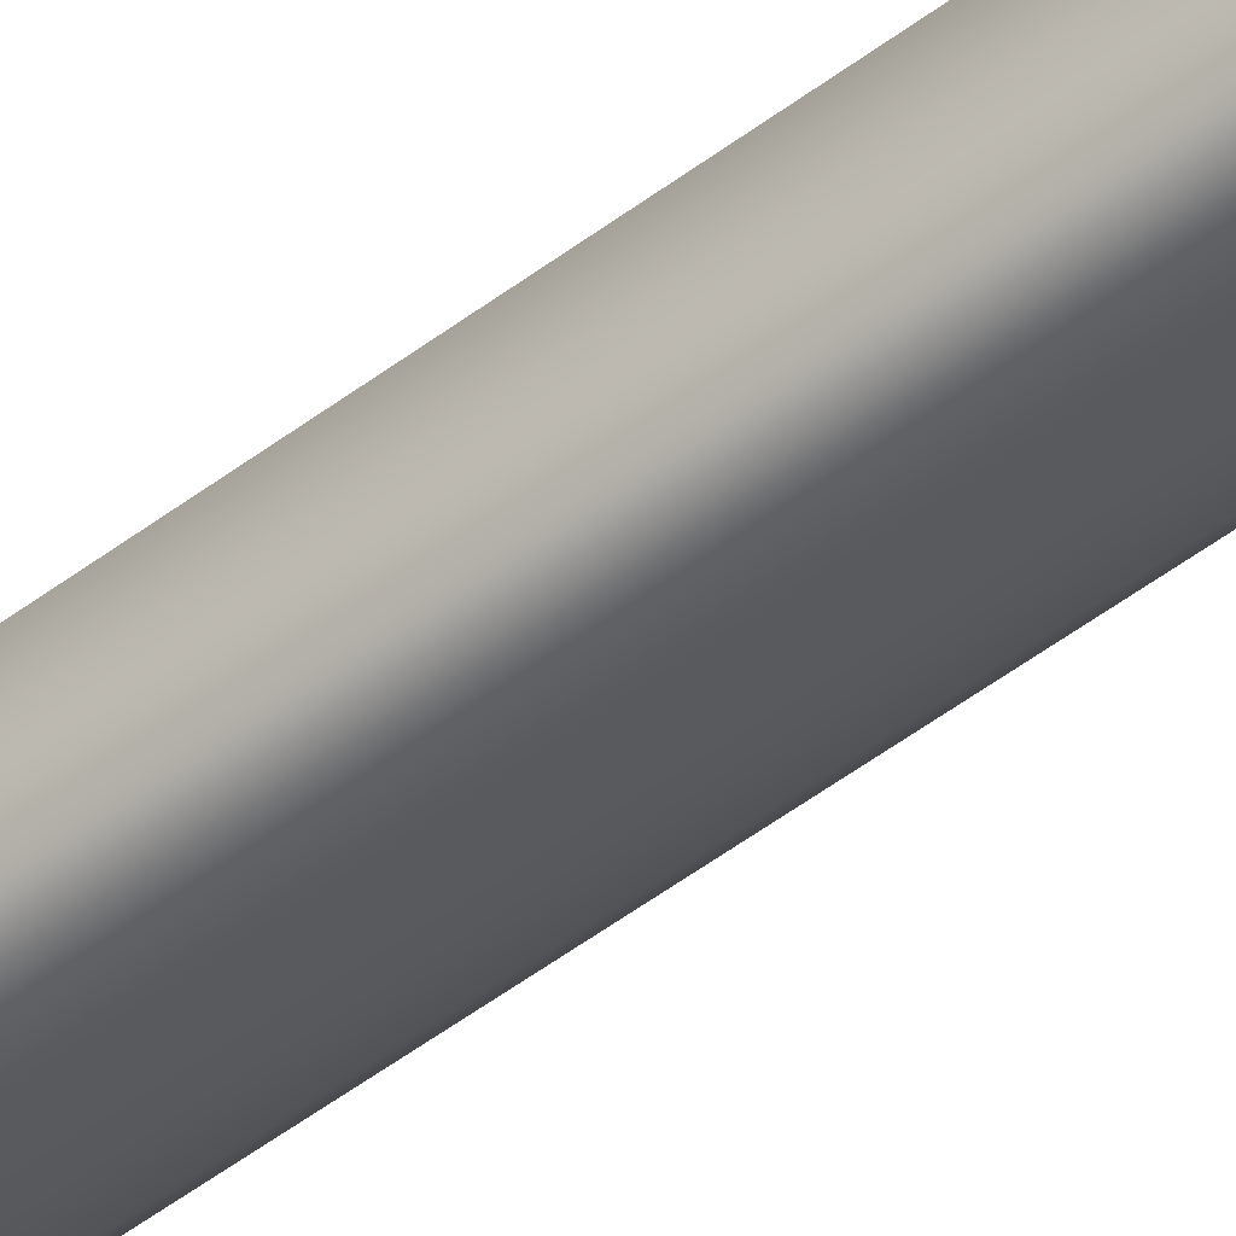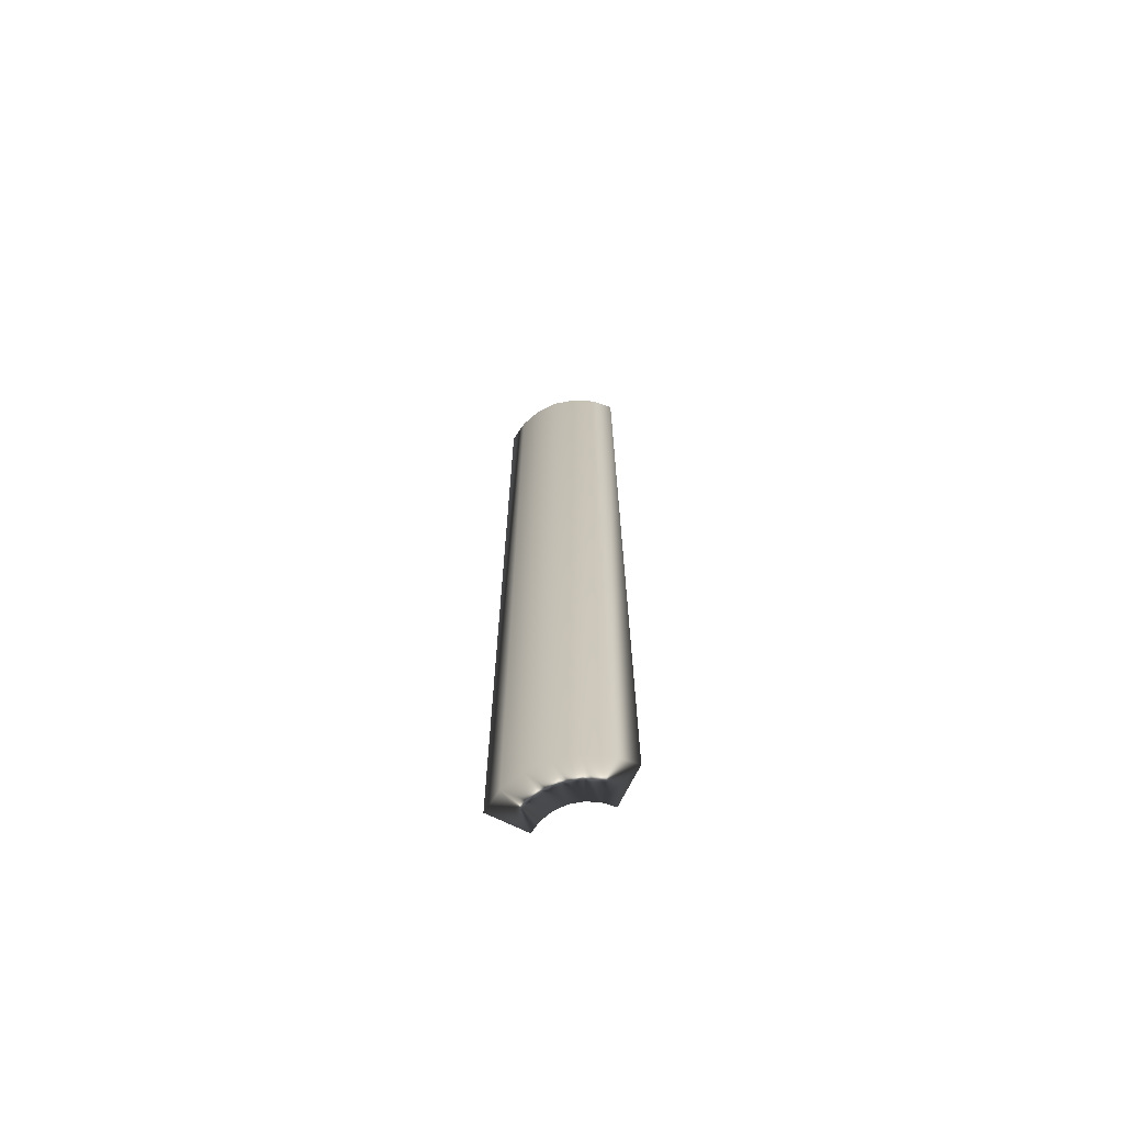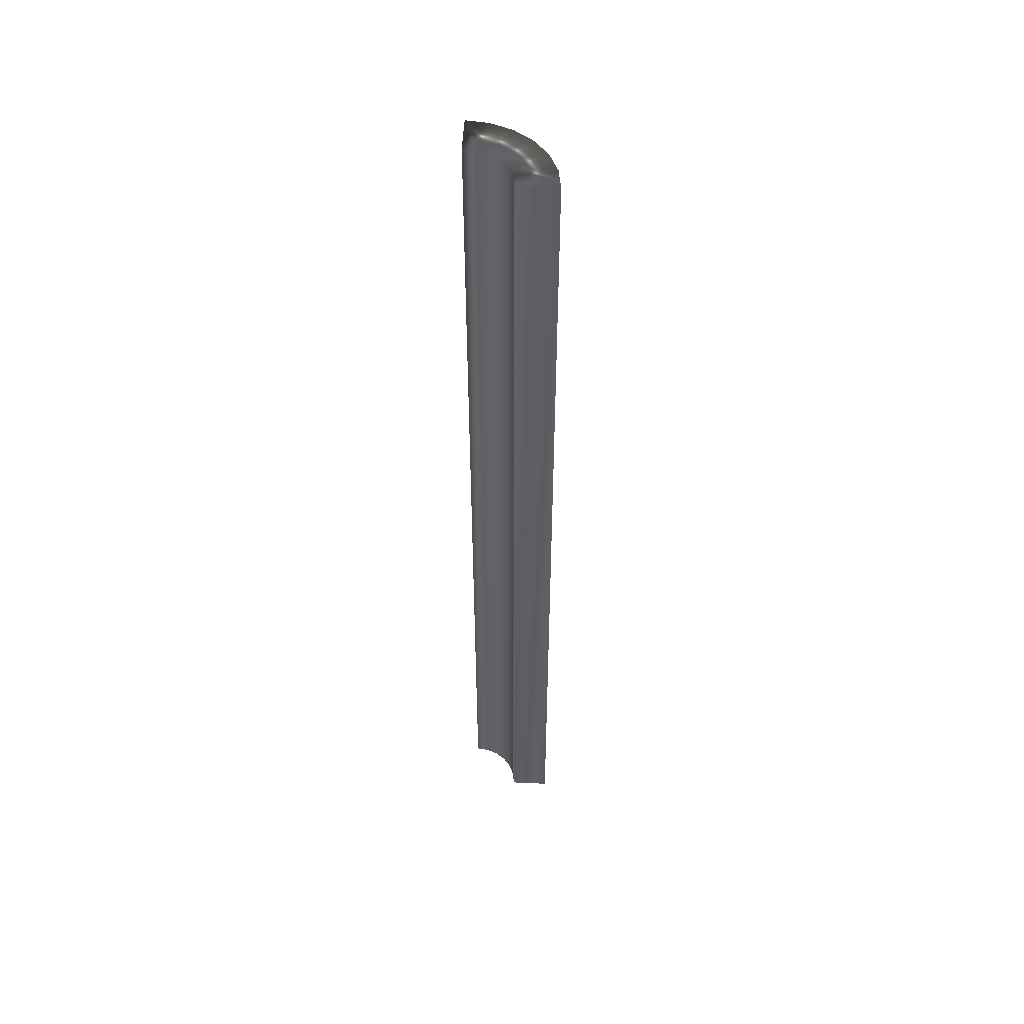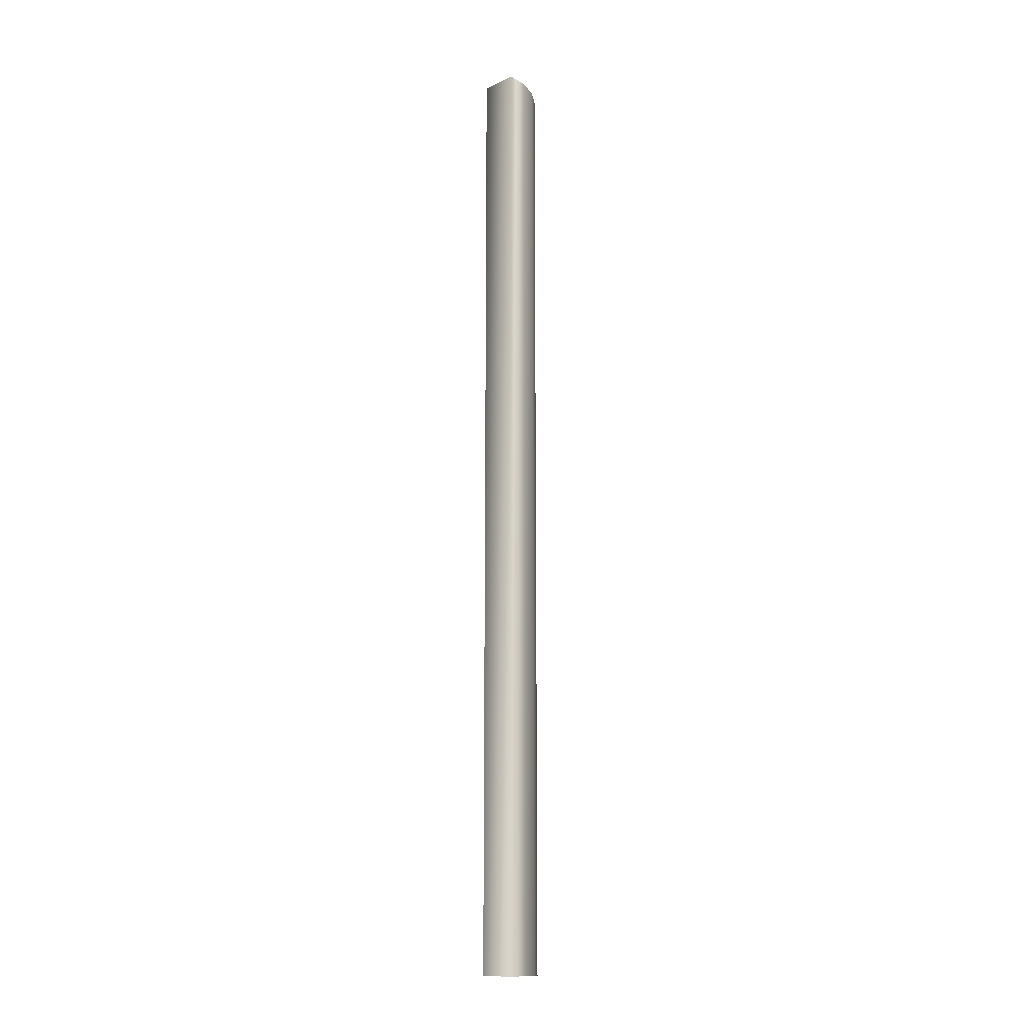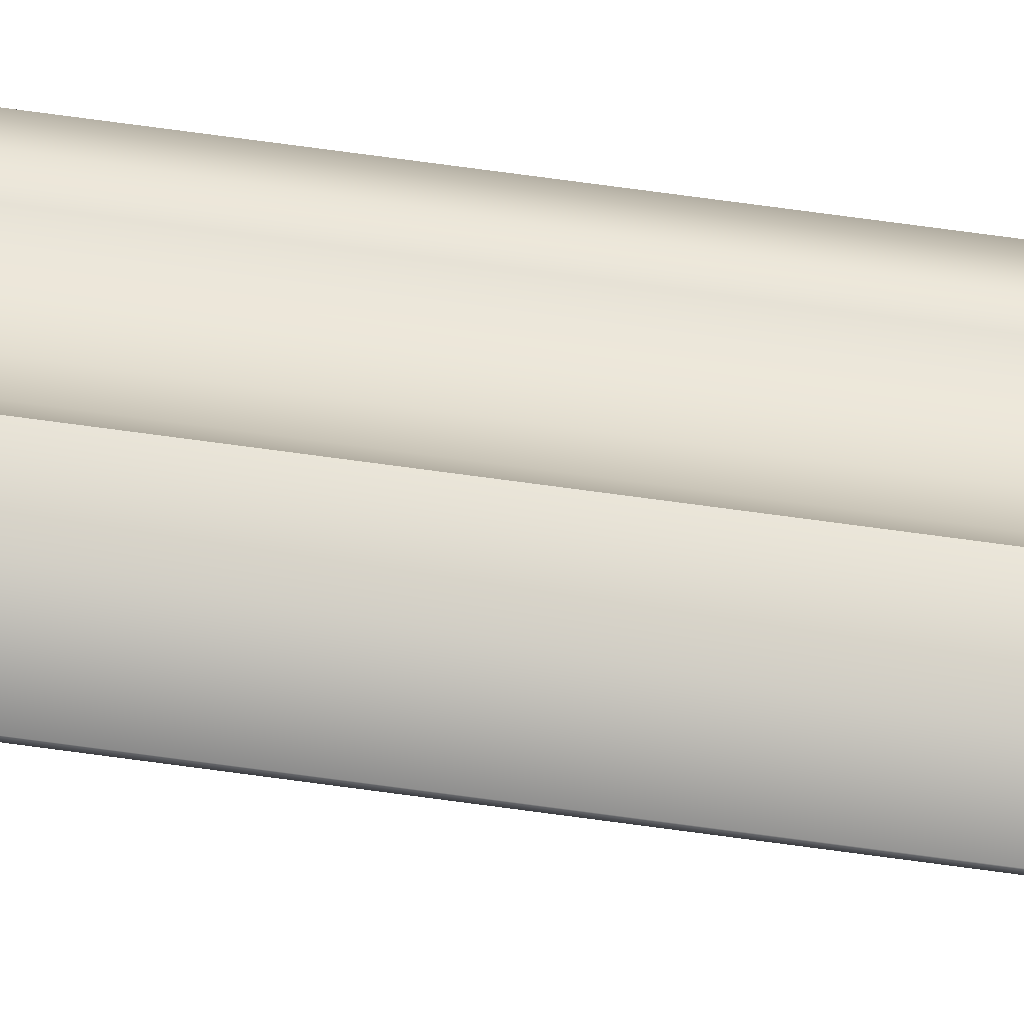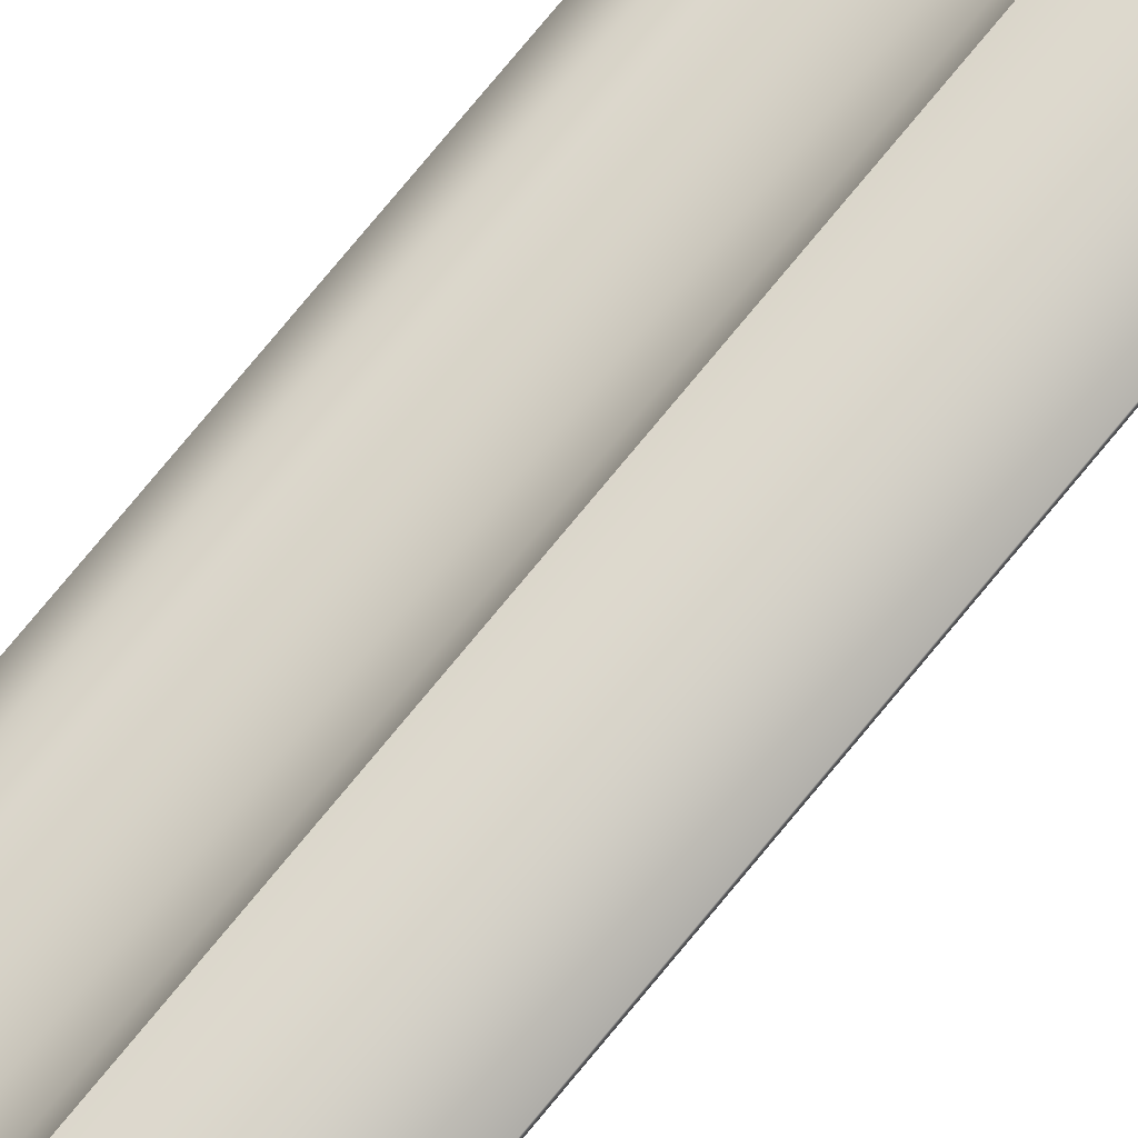
<metadata>
{"format":"obj","ext":"obj","renderer":"f3d","projection":"perspective","resolution":1024,"background":"white","views":[{"elev":-48.9,"azim":130.5,"up":"+Z"},{"elev":-69.5,"azim":-116.2,"up":"+Y"},{"elev":50.0,"azim":92.8,"up":"+Y"},{"elev":-14.1,"azim":136.0,"up":"+Y"},{"elev":79.2,"azim":-82.5,"up":"+Z"},{"elev":74.8,"azim":-140.7,"up":"+Z"}]}
</metadata>
<code>
v -38.08 37.25 -127.8
v -38.08 23.75 -127.8
v -37.52 37.25 -127.8
v -37.52 23.75 -127.8
v -36.85 23.75 -129
v -36.85 23.75 -128.5
v -37.16 23.75 -129
v -37.02 23.75 -128.4
v -37.18 23.75 -128.4
v -37.46 23.75 -128.9
v -37.32 23.75 -128.3
v -37.72 23.75 -128.7
v -37.43 23.75 -128.1
v -37.91 23.75 -128.4
v -37.5 23.75 -128
v -38.03 23.75 -128.1
v -36.85 37.25 -128.5
v -37.02 37.25 -128.4
v -37.18 37.25 -128.4
v -37.32 37.25 -128.3
v -37.43 37.25 -128.1
v -37.5 37.25 -128
v -38.03 37.25 -128.1
v -37.91 37.25 -128.4
v -37.72 37.25 -128.7
v -37.46 37.25 -128.9
v -37.16 37.25 -129
v -36.85 37.25 -129
f 1 2 3
f 3 2 4
f 5 6 7
f 7 6 8
f 7 8 9
f 7 9 10
f 10 9 11
f 10 11 12
f 12 11 13
f 12 13 14
f 14 13 15
f 14 15 16
f 16 15 2
f 2 15 4
f 6 17 8
f 8 17 18
f 8 18 9
f 9 18 19
f 9 19 11
f 11 19 20
f 11 20 13
f 13 20 21
f 13 21 15
f 15 21 22
f 15 22 4
f 4 22 3
f 2 1 16
f 16 1 23
f 16 23 14
f 14 23 24
f 14 24 12
f 12 24 25
f 12 25 10
f 10 25 26
f 10 26 7
f 7 26 27
f 7 27 5
f 5 27 28
f 17 28 18
f 18 28 27
f 18 27 19
f 19 27 26
f 19 26 20
f 20 26 25
f 20 25 21
f 21 25 24
f 21 24 22
f 22 24 23
f 22 23 1
f 1 3 22
f 17 6 28
f 28 6 5

</code>
